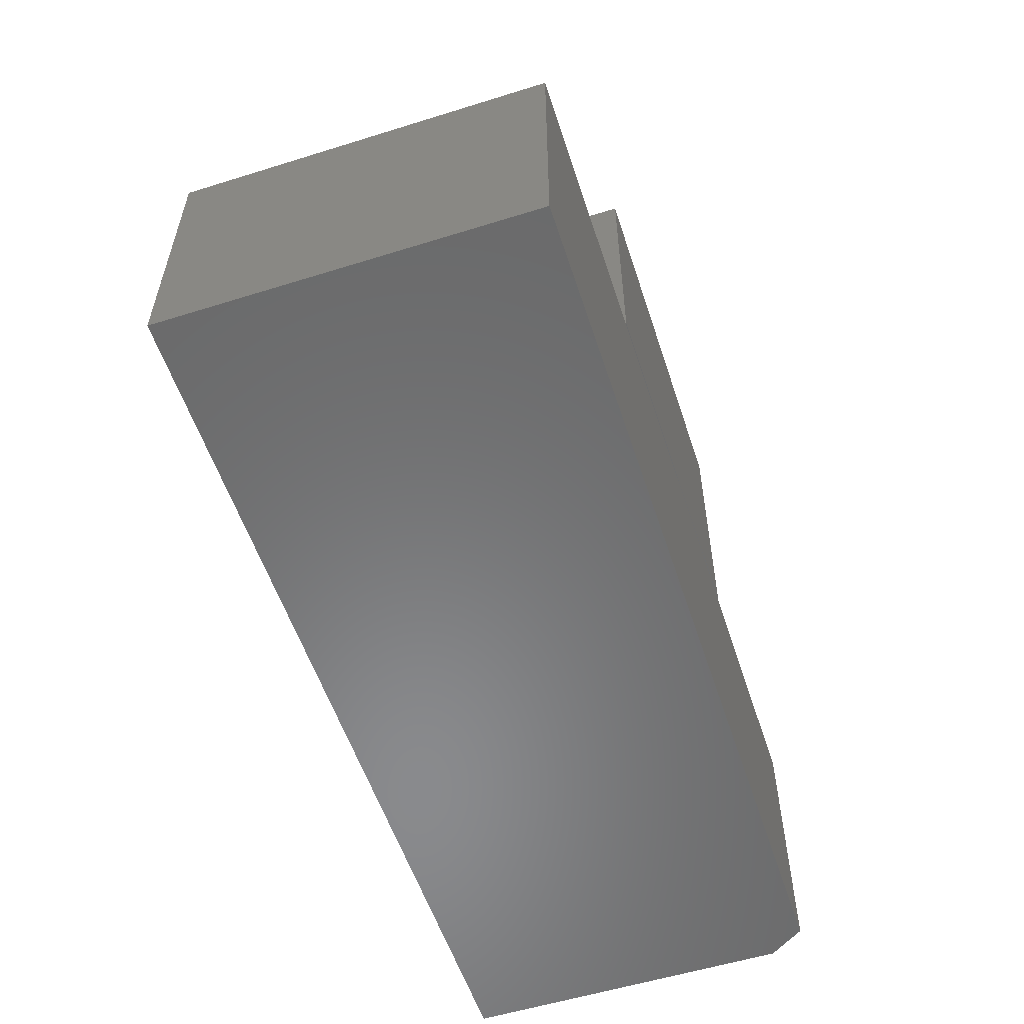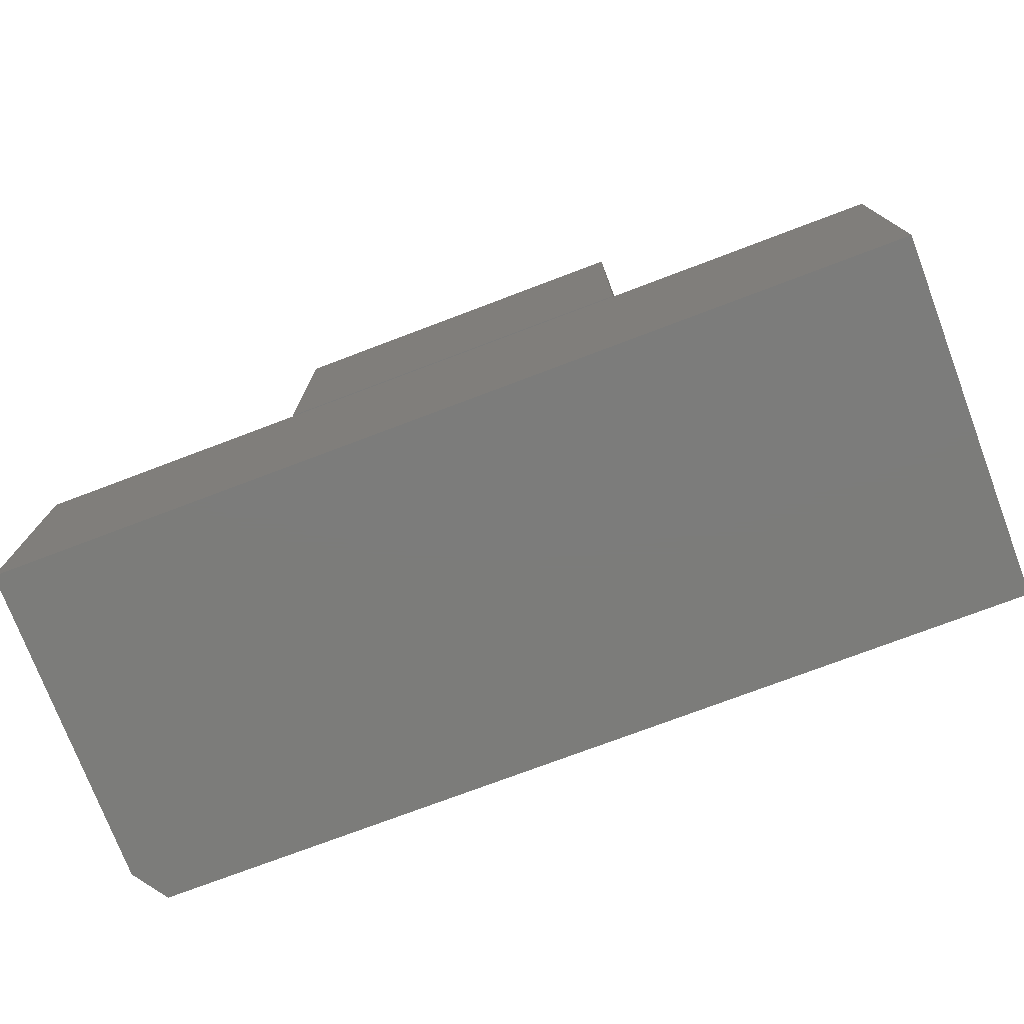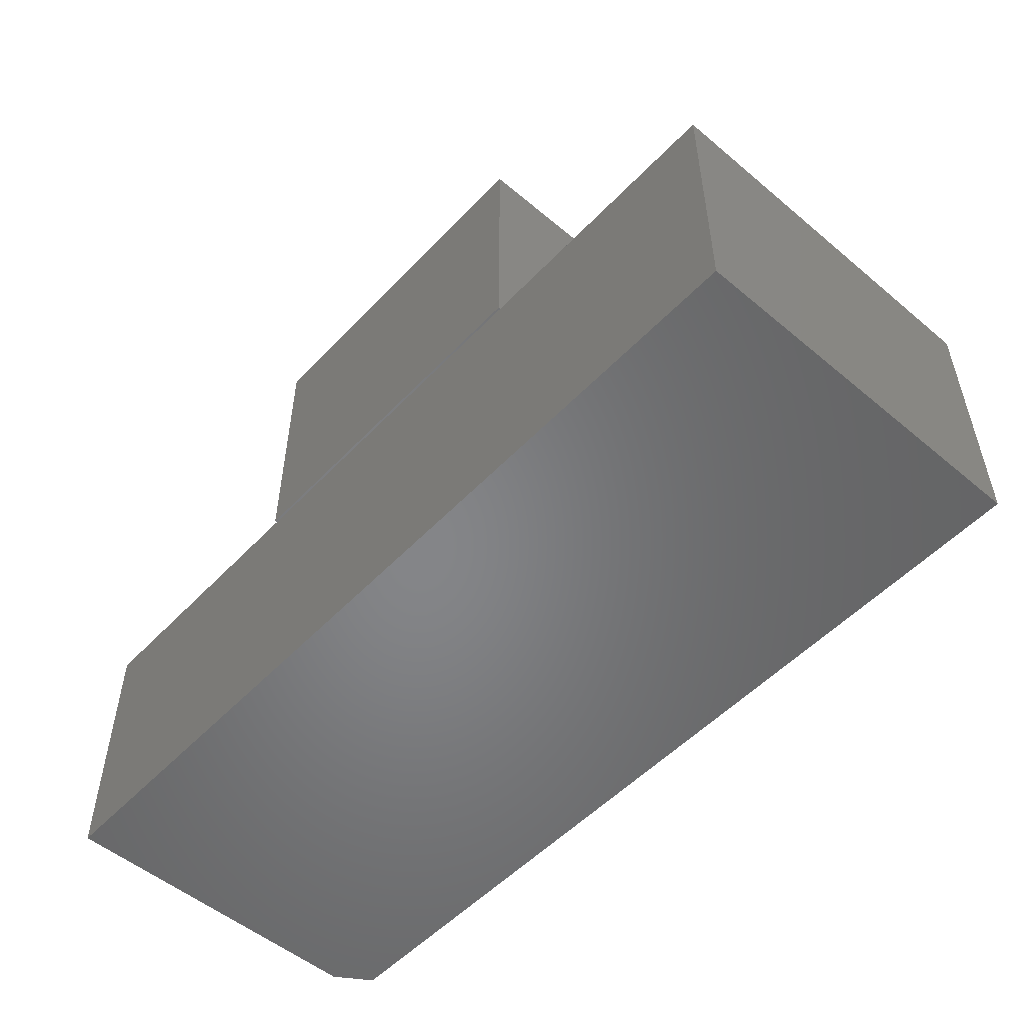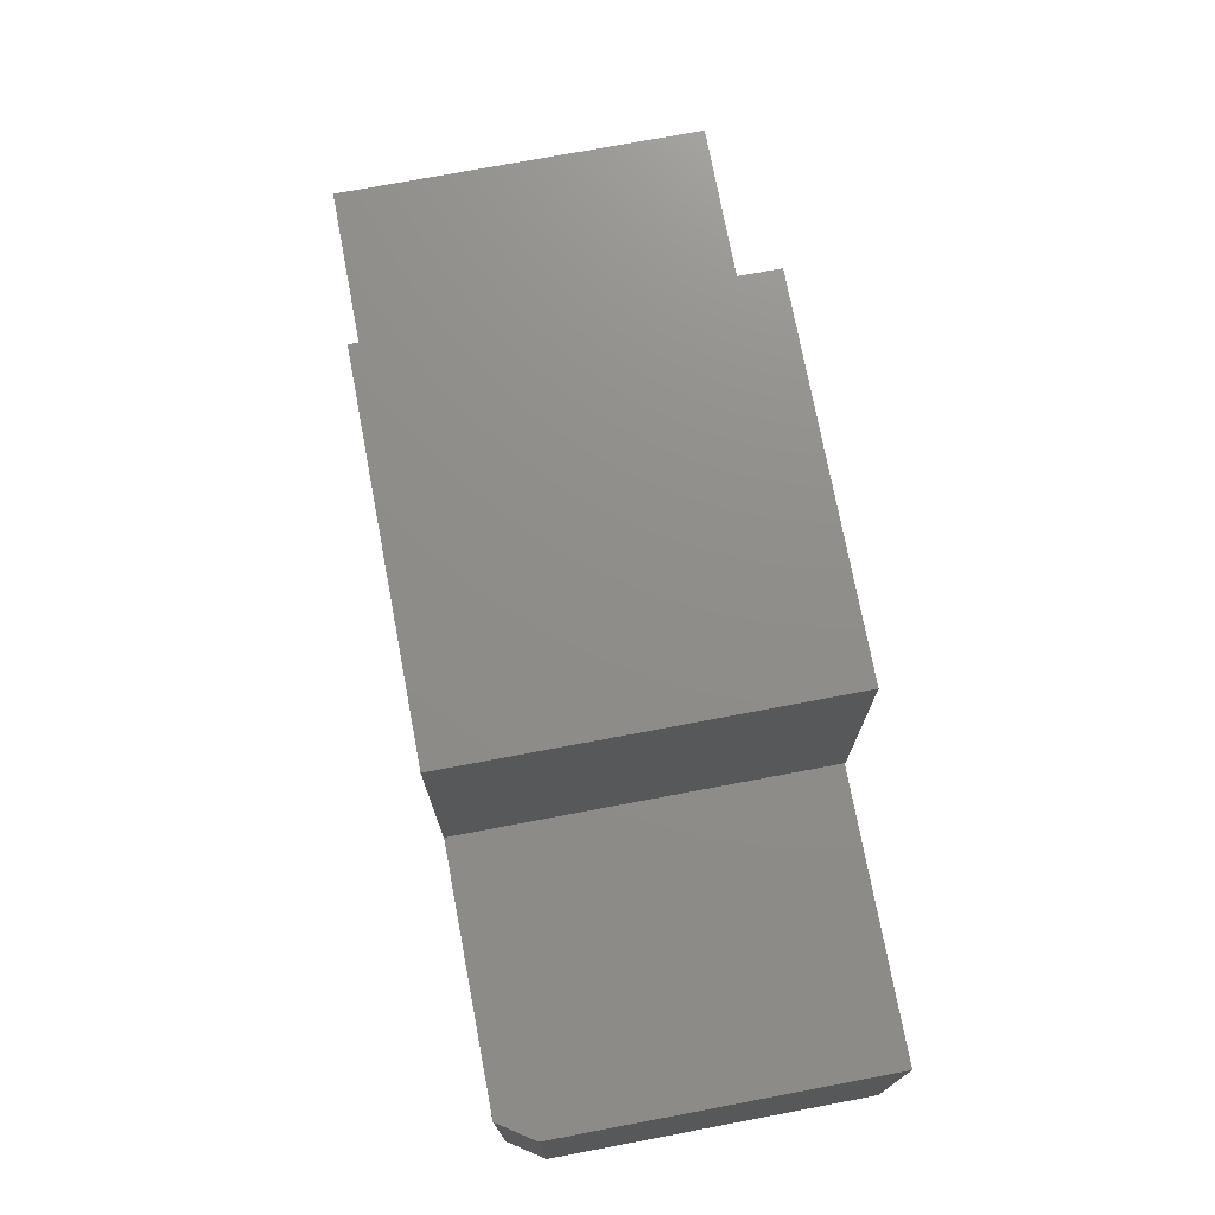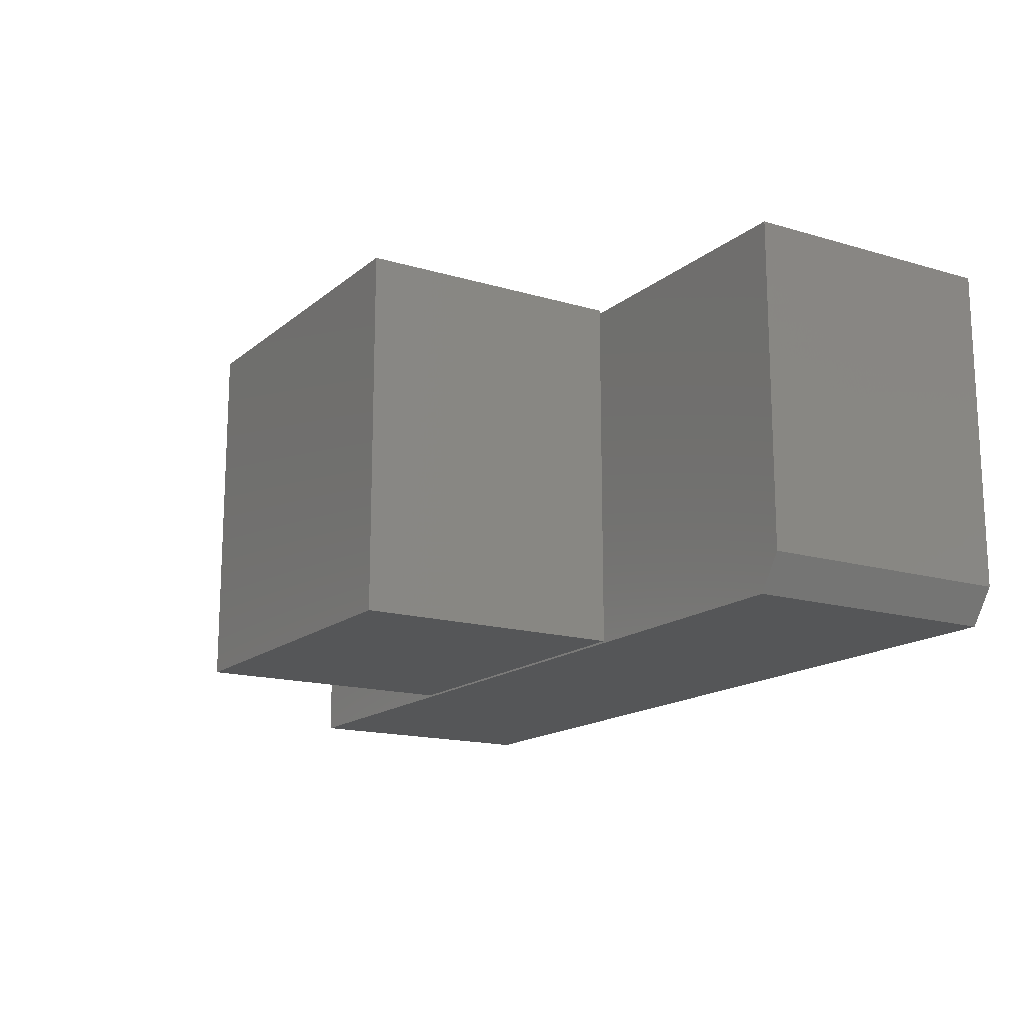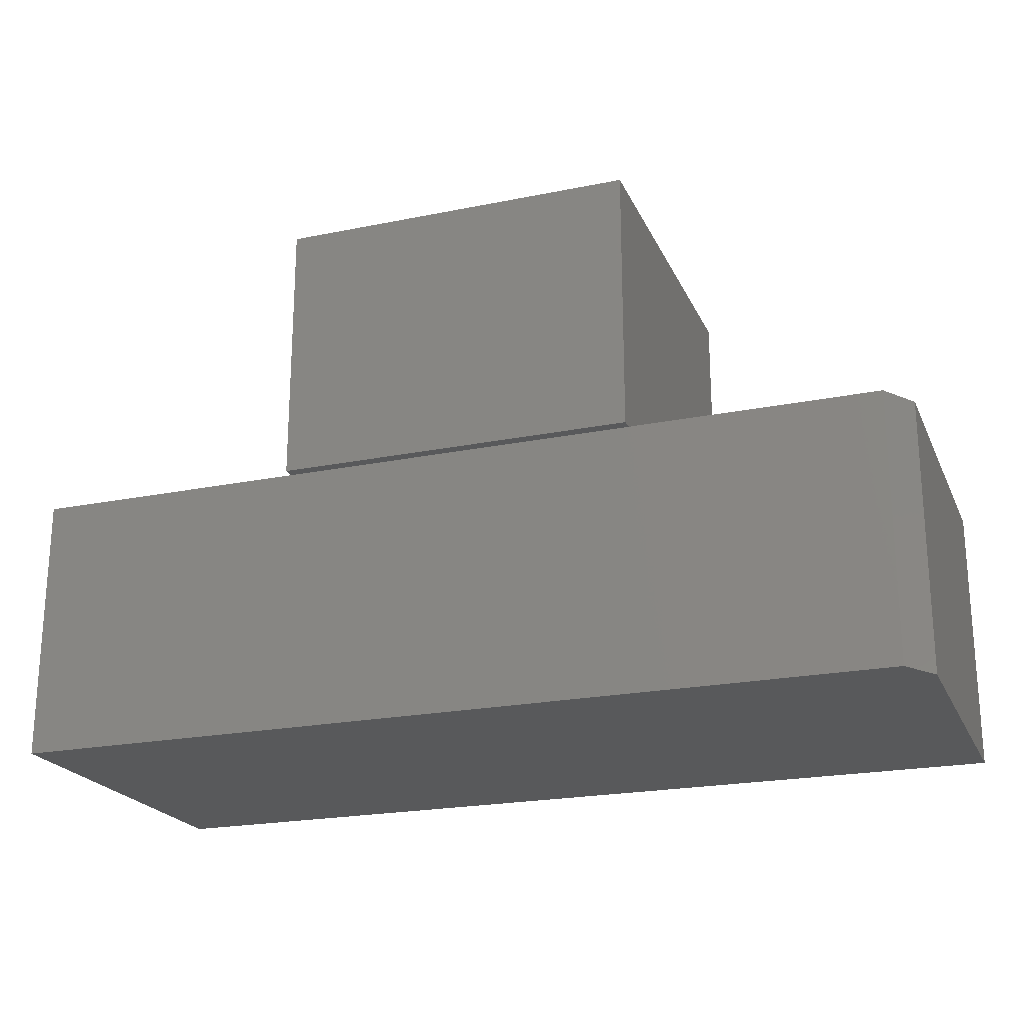
<metadata>
{"format":"stl","ext":"stl","renderer":"f3d","projection":"perspective","resolution":1024,"background":"white","views":[{"elev":-56.1,"azim":-71.9,"up":"+Z"},{"elev":-75.3,"azim":-159.3,"up":"+Z"},{"elev":-52.7,"azim":-132.0,"up":"+Z"},{"elev":73.9,"azim":79.3,"up":"+Z"},{"elev":-15.8,"azim":58.3,"up":"+Y"},{"elev":-21.8,"azim":19.6,"up":"+Z"}]}
</metadata>
<code>
# stl→obj: 22 verts, 36 faces
v -0.08594 -0.4766 0.05469
v 0.3906 -0.4766 0.05469
v -0.08594 -0.4766 0.4109
v 0.3906 -0.4766 0.4109
v -0.08594 0 0.05469
v -0.08594 2.224e-17 0.4109
v 0.3906 2.645e-17 0.05469
v 0.3906 4.87e-17 0.4109
v -0.4453 -0.4766 -0.3047
v 0.7188 -0.4766 -0.3047
v 0.7188 -0.4766 0.04762
v 0.3851 -0.4766 0.04762
v -0.09301 -0.4766 0.04762
v -0.4453 -0.4766 0.04762
v 0.3851 6.565e-17 0.04762
v 0.75 8.591e-17 0.04762
v 0.75 -0.4297 0.04762
v 0.75 6.635e-17 -0.3047
v 0.75 -0.4297 -0.3047
v -0.4453 0 -0.3047
v -0.4453 1.956e-17 0.04762
v -0.09301 3.911e-17 0.04762
f 1 2 3
f 3 2 4
f 5 6 7
f 7 6 8
f 6 5 3
f 3 5 1
f 8 6 4
f 4 6 3
f 7 8 2
f 2 8 4
f 5 7 1
f 1 7 2
f 9 10 11
f 9 11 12
f 9 12 13
f 9 13 14
f 15 12 16
f 16 12 11
f 16 11 17
f 18 16 19
f 19 16 17
f 9 20 10
f 10 20 18
f 10 18 19
f 11 10 17
f 17 10 19
f 20 21 22
f 20 22 15
f 20 15 16
f 20 16 18
f 21 20 14
f 14 20 9
f 13 22 14
f 14 22 21
f 12 15 13
f 13 15 22

</code>
